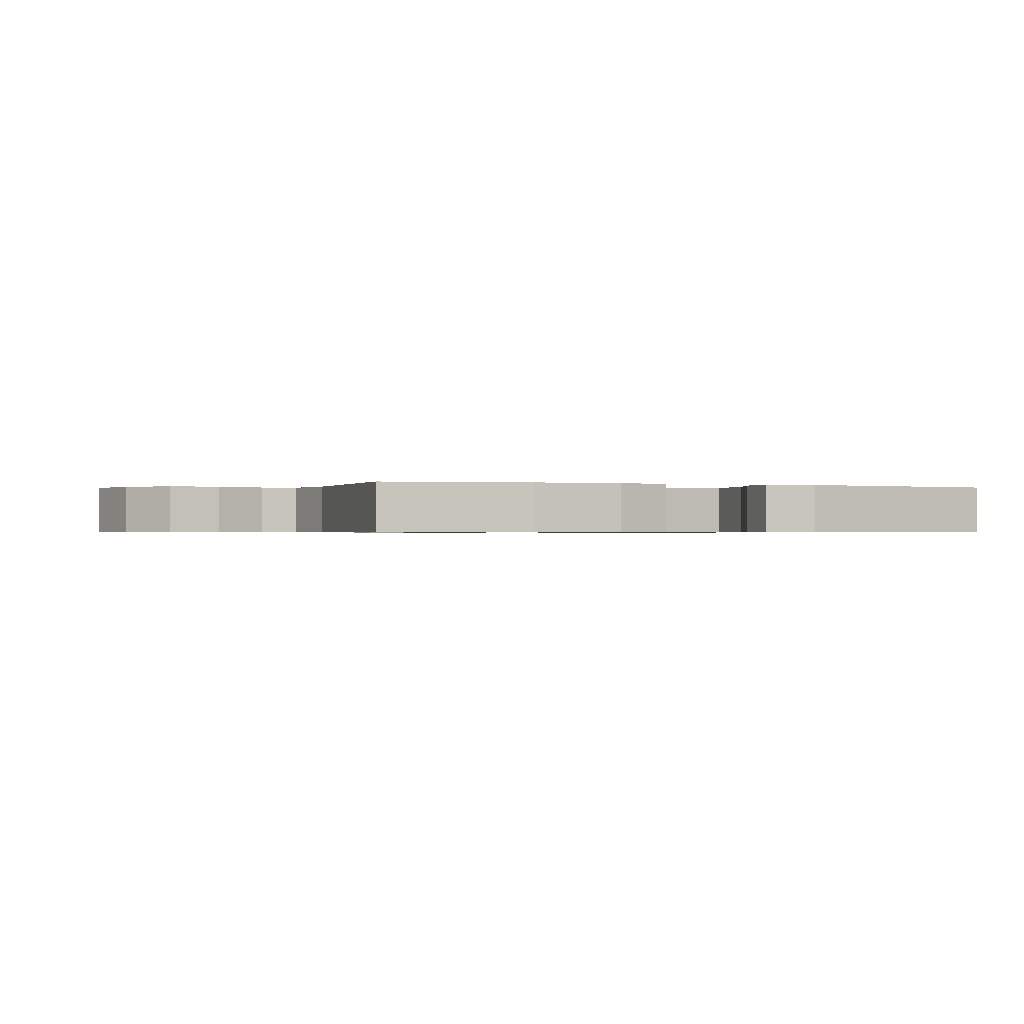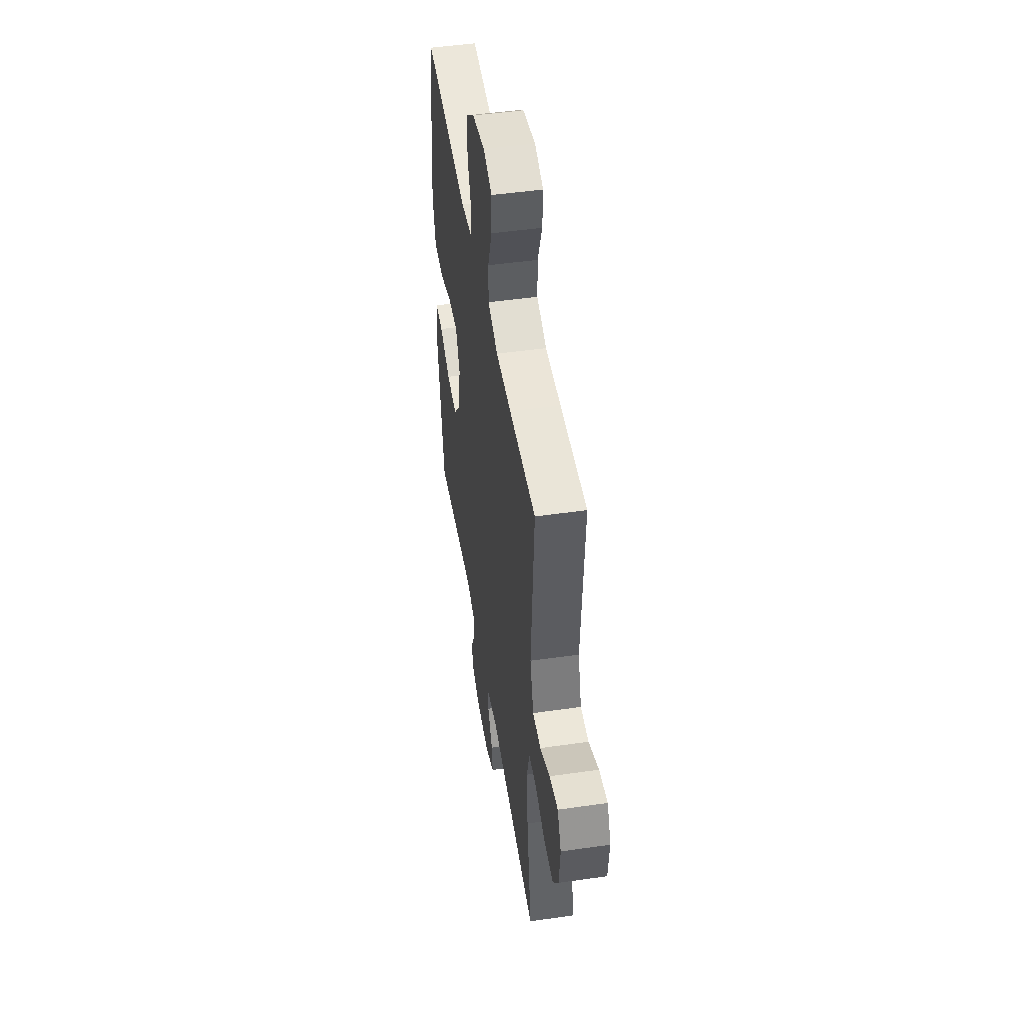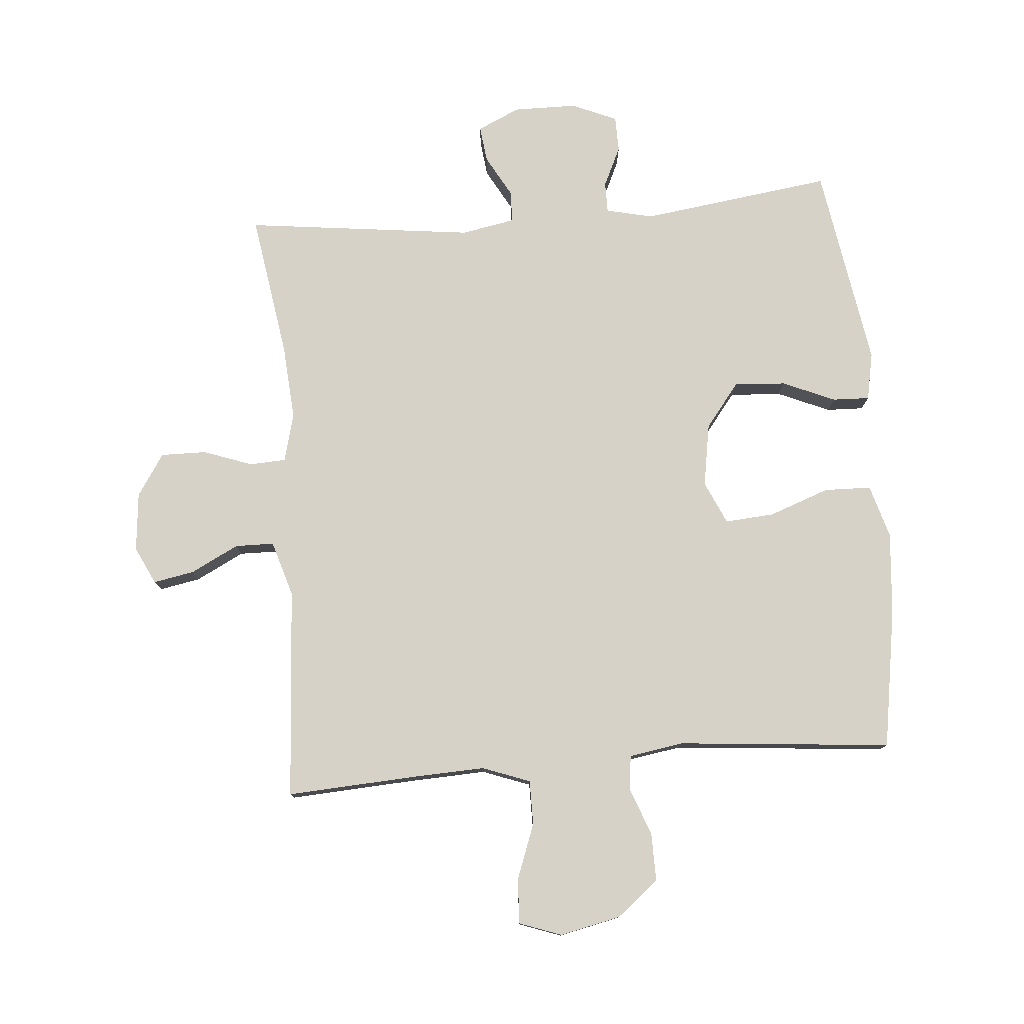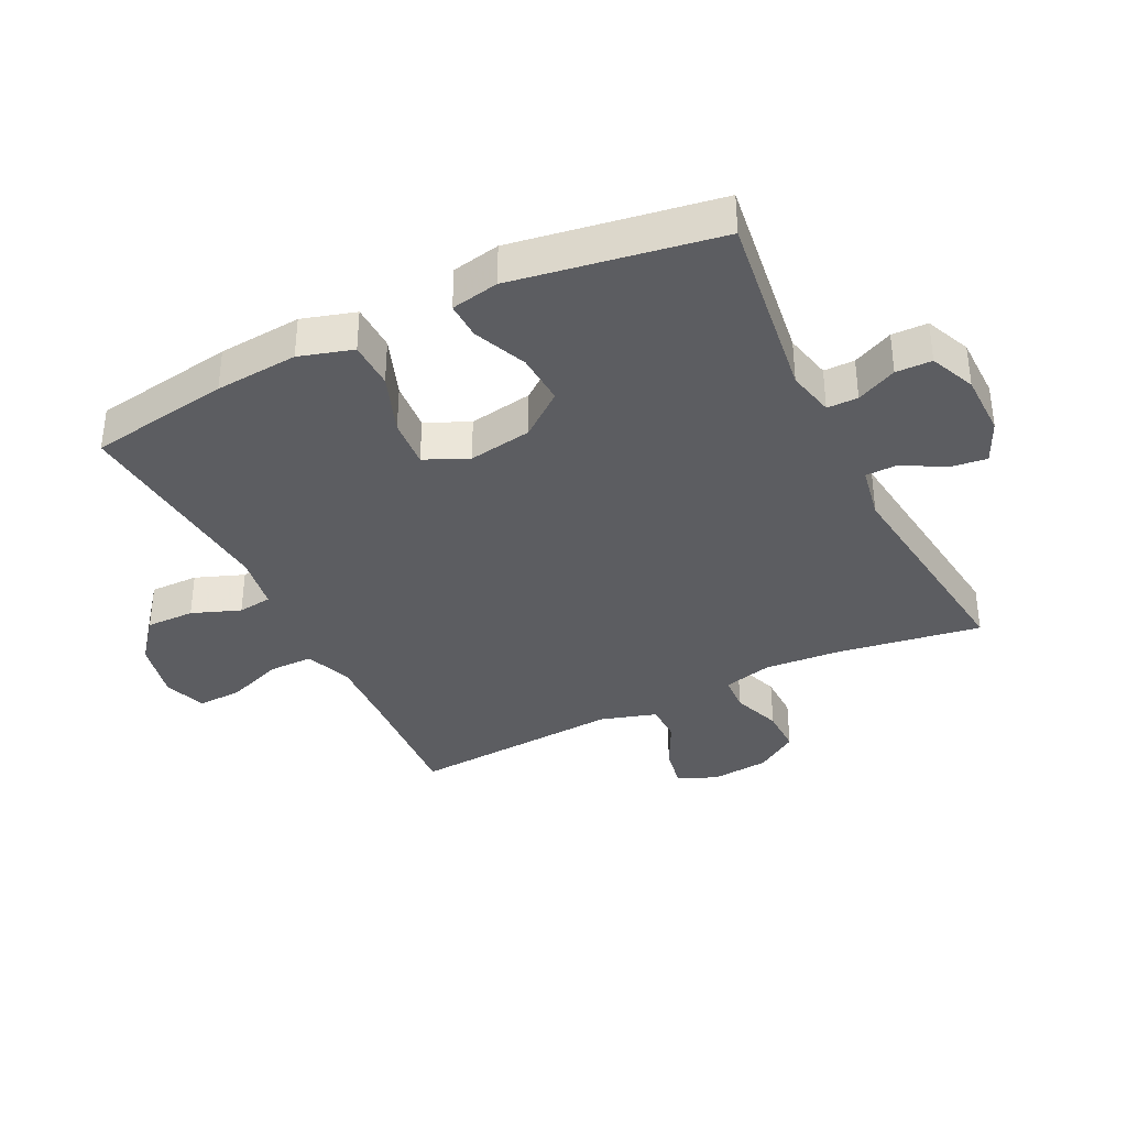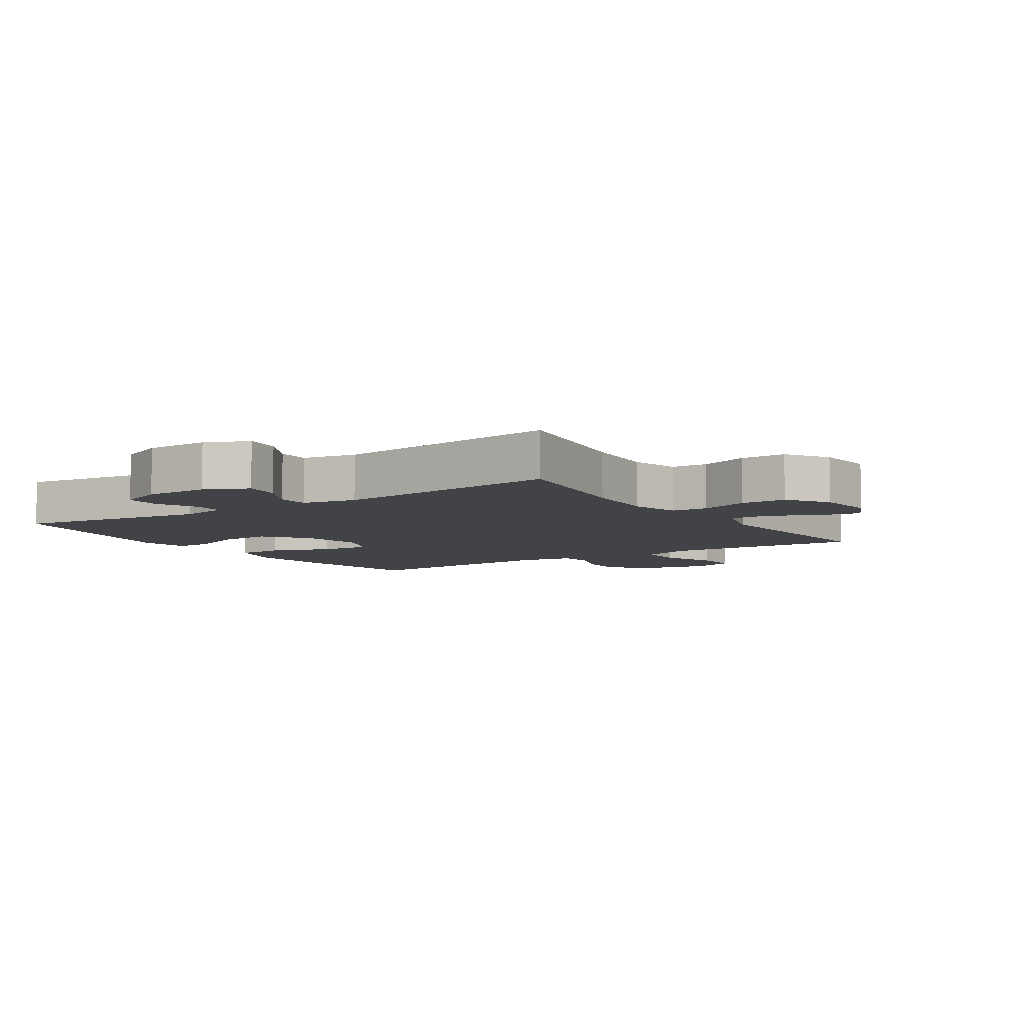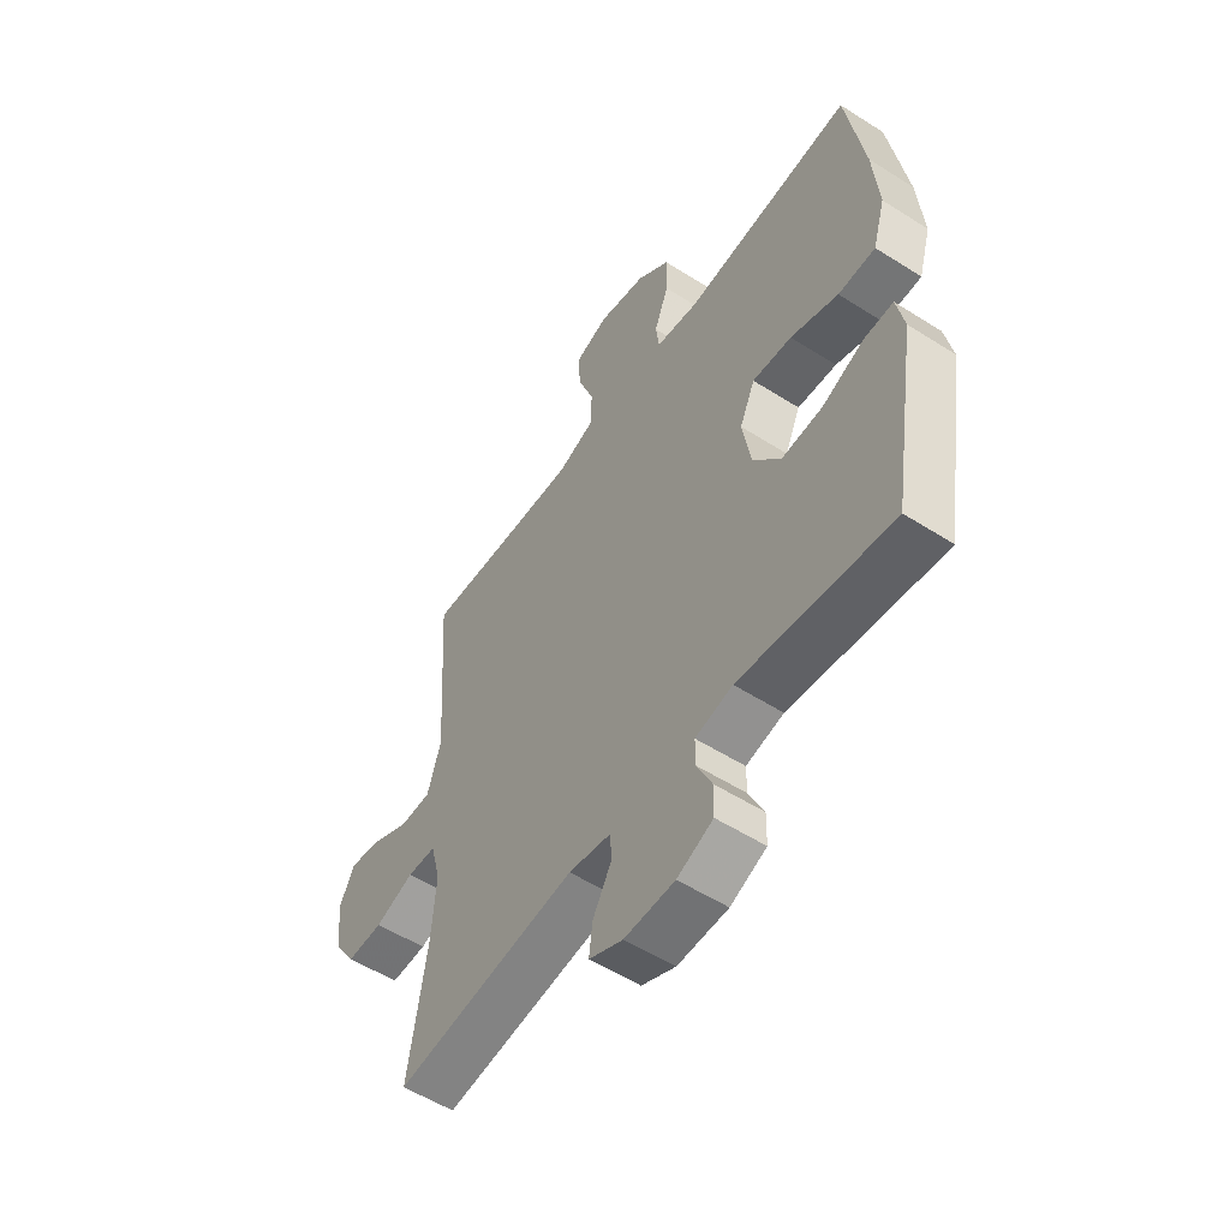
<metadata>
{"format":"obj","ext":"obj","renderer":"f3d","projection":"perspective","resolution":1024,"background":"white","views":[{"elev":-0.6,"azim":67.1,"up":"+Y"},{"elev":48.7,"azim":-99.1,"up":"+Z"},{"elev":78.1,"azim":-4.7,"up":"+Y"},{"elev":-36.4,"azim":116.2,"up":"+Y"},{"elev":-6.9,"azim":-146.5,"up":"+Y"},{"elev":-55.0,"azim":56.1,"up":"+Z"}]}
</metadata>
<code>
v 0.5 0.07 -0.5
v 0.195 0.07 -0.459
v 0.12 0.07 -0.476
v 0.12 0.07 -0.525
v 0.15 0.07 -0.589
v 0.149 0.07 -0.646
v 0.077 0.07 -0.677
v -0.024 0.07 -0.678
v -0.092 0.07 -0.647
v -0.085 0.07 -0.589
v -0.048 0.07 -0.523
v -0.049 0.07 -0.472
v -0.135 0.07 -0.456
v -0.5 0.07 -0.5
v -0.464 0.07 -0.27
v -0.455 0.07 -0.15
v -0.475 0.07 -0.072
v -0.533 0.07 -0.069
v -0.611 0.07 -0.097
v -0.684 0.07 -0.098
v -0.728 0.07 -0.031
v -0.737 0.07 0.063
v -0.708 0.07 0.123
v -0.643 0.07 0.111
v -0.566 0.07 0.072
v -0.504 0.07 0.073
v -0.477 0.07 0.162
v -0.5 0.07 0.5
v -0.295 0.07 0.488
v -0.177 0.07 0.483
v -0.101 0.07 0.511
v -0.101 0.07 0.582
v -0.134 0.07 0.671
v -0.137 0.07 0.742
v -0.07 0.07 0.766
v 0.027 0.07 0.745
v 0.094 0.07 0.691
v 0.093 0.07 0.614
v 0.064 0.07 0.537
v 0.071 0.07 0.483
v 0.158 0.07 0.469
v 0.5 0.07 0.5
v 0.536 0.07 0.276
v 0.547 0.07 0.144
v 0.522 0.07 0.059
v 0.447 0.07 0.057
v 0.351 0.07 0.092
v 0.272 0.07 0.098
v 0.241 0.07 0.029
v 0.258 0.07 -0.072
v 0.313 0.07 -0.142
v 0.395 0.07 -0.137
v 0.479 0.07 -0.101
v 0.538 0.07 -0.099
v 0.553 0.07 -0.175
v 0.5 0 -0.5
v 0.195 0 -0.459
v 0.12 0 -0.476
v 0.12 0 -0.525
v 0.15 0 -0.589
v 0.149 0 -0.646
v 0.077 0 -0.677
v -0.024 0 -0.678
v -0.092 0 -0.647
v -0.085 0 -0.589
v -0.048 0 -0.523
v -0.049 0 -0.472
v -0.135 0 -0.456
v -0.5 0 -0.5
v -0.464 0 -0.27
v -0.455 0 -0.15
v -0.475 0 -0.072
v -0.533 0 -0.069
v -0.611 0 -0.097
v -0.684 0 -0.098
v -0.728 0 -0.031
v -0.737 0 0.063
v -0.708 0 0.123
v -0.643 0 0.111
v -0.566 0 0.072
v -0.504 0 0.073
v -0.477 0 0.162
v -0.5 0 0.5
v -0.295 0 0.488
v -0.177 0 0.483
v -0.101 0 0.511
v -0.101 0 0.582
v -0.134 0 0.671
v -0.137 0 0.742
v -0.07 0 0.766
v 0.027 0 0.745
v 0.094 0 0.691
v 0.093 0 0.614
v 0.064 0 0.537
v 0.071 0 0.483
v 0.158 0 0.469
v 0.5 0 0.5
v 0.536 0 0.276
v 0.547 0 0.144
v 0.522 0 0.059
v 0.447 0 0.057
v 0.351 0 0.092
v 0.272 0 0.098
v 0.241 0 0.029
v 0.258 0 -0.072
v 0.313 0 -0.142
v 0.395 0 -0.137
v 0.479 0 -0.101
v 0.538 0 -0.099
v 0.553 0 -0.175
f 55 1 2
f 54 55 2
f 53 54 2
f 52 53 2
f 51 52 2 3
f 50 51 3
f 49 50 3
f 45 46 47
f 44 45 47
f 43 44 47
f 42 43 47
f 41 42 47
f 40 41 47 48
f 37 38 39
f 36 37 39
f 35 36 39
f 34 35 39
f 33 34 39
f 32 33 39
f 31 32 39 40
f 40 48 49
f 31 40 49
f 30 31 49
f 27 28 29
f 30 49 3
f 29 30 3
f 27 29 3
f 26 27 3
f 23 24 25
f 22 23 25
f 21 22 25
f 20 21 25
f 19 20 25
f 18 19 25
f 13 14 15
f 12 13 15 16
f 9 10 11
f 8 9 11
f 7 8 11
f 6 7 11
f 5 6 11
f 4 5 11
f 4 11 12
f 12 16 17
f 4 12 17
f 3 4 17
f 17 18 25 26
f 3 17 26
f 57 56 110
f 57 110 109
f 57 109 108
f 57 108 107
f 58 57 107 106
f 58 106 105
f 58 105 104
f 102 101 100
f 102 100 99
f 102 99 98
f 102 98 97
f 102 97 96
f 103 102 96 95
f 94 93 92
f 94 92 91
f 94 91 90
f 94 90 89
f 94 89 88
f 94 88 87
f 95 94 87 86
f 104 103 95
f 104 95 86
f 104 86 85
f 84 83 82
f 58 104 85
f 58 85 84
f 58 84 82
f 58 82 81
f 80 79 78
f 80 78 77
f 80 77 76
f 80 76 75
f 80 75 74
f 80 74 73
f 70 69 68
f 71 70 68 67
f 66 65 64
f 66 64 63
f 66 63 62
f 66 62 61
f 66 61 60
f 66 60 59
f 67 66 59
f 72 71 67
f 72 67 59
f 72 59 58
f 81 80 73 72
f 81 72 58
f 1 56 57 2
f 2 57 58 3
f 3 58 59 4
f 4 59 60 5
f 5 60 61 6
f 6 61 62 7
f 7 62 63 8
f 8 63 64 9
f 9 64 65 10
f 10 65 66 11
f 11 66 67 12
f 12 67 68 13
f 13 68 69 14
f 14 69 70 15
f 15 70 71 16
f 16 71 72 17
f 17 72 73 18
f 18 73 74 19
f 19 74 75 20
f 20 75 76 21
f 21 76 77 22
f 22 77 78 23
f 23 78 79 24
f 24 79 80 25
f 25 80 81 26
f 26 81 82 27
f 27 82 83 28
f 28 83 84 29
f 29 84 85 30
f 30 85 86 31
f 31 86 87 32
f 32 87 88 33
f 33 88 89 34
f 34 89 90 35
f 35 90 91 36
f 36 91 92 37
f 37 92 93 38
f 38 93 94 39
f 39 94 95 40
f 40 95 96 41
f 41 96 97 42
f 42 97 98 43
f 43 98 99 44
f 44 99 100 45
f 45 100 101 46
f 46 101 102 47
f 47 102 103 48
f 48 103 104 49
f 49 104 105 50
f 50 105 106 51
f 51 106 107 52
f 52 107 108 53
f 53 108 109 54
f 54 109 110 55
f 55 110 56 1

</code>
